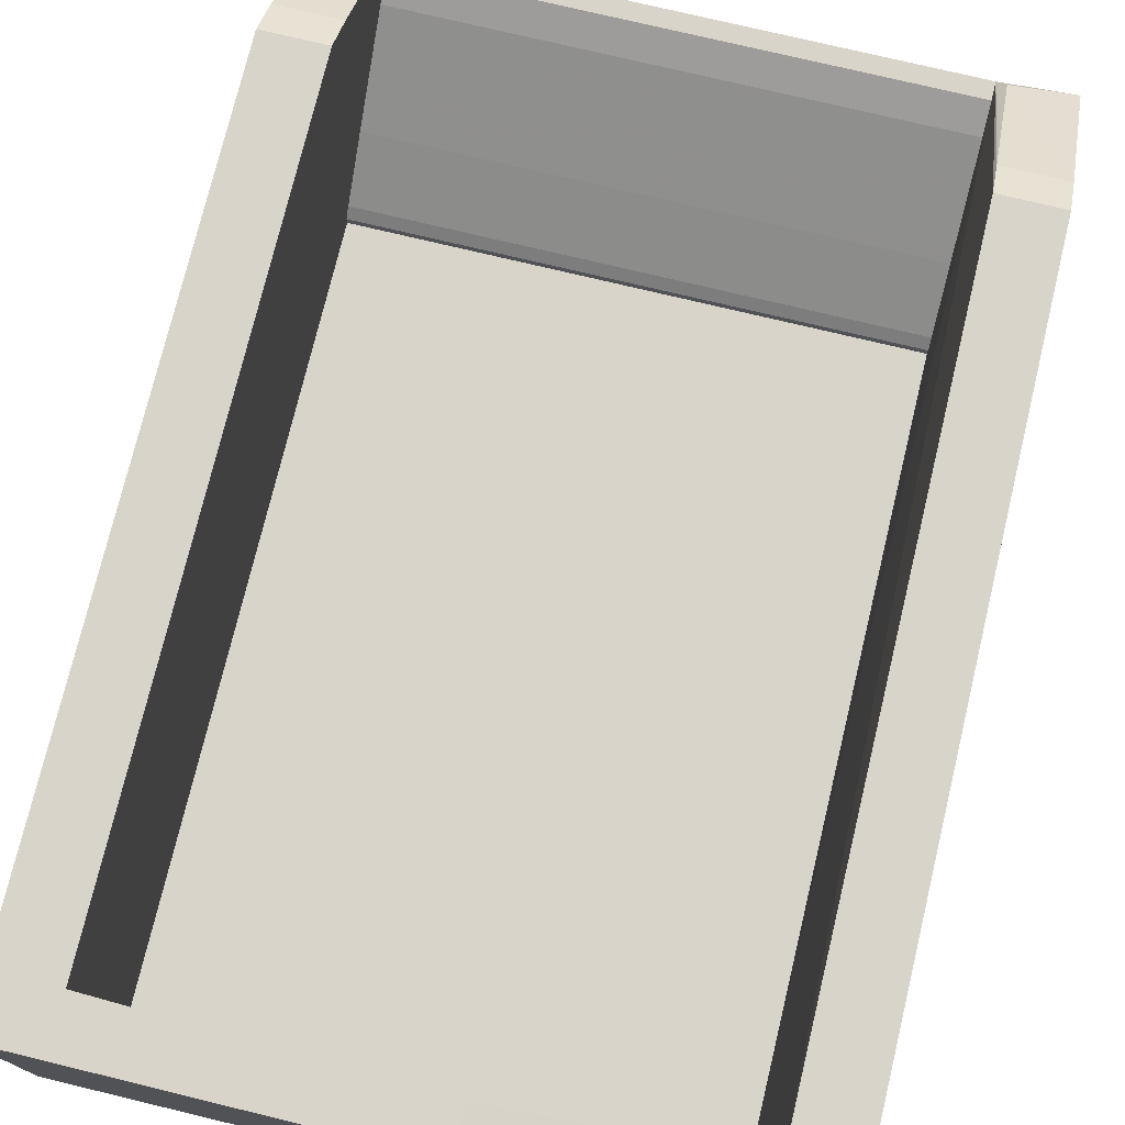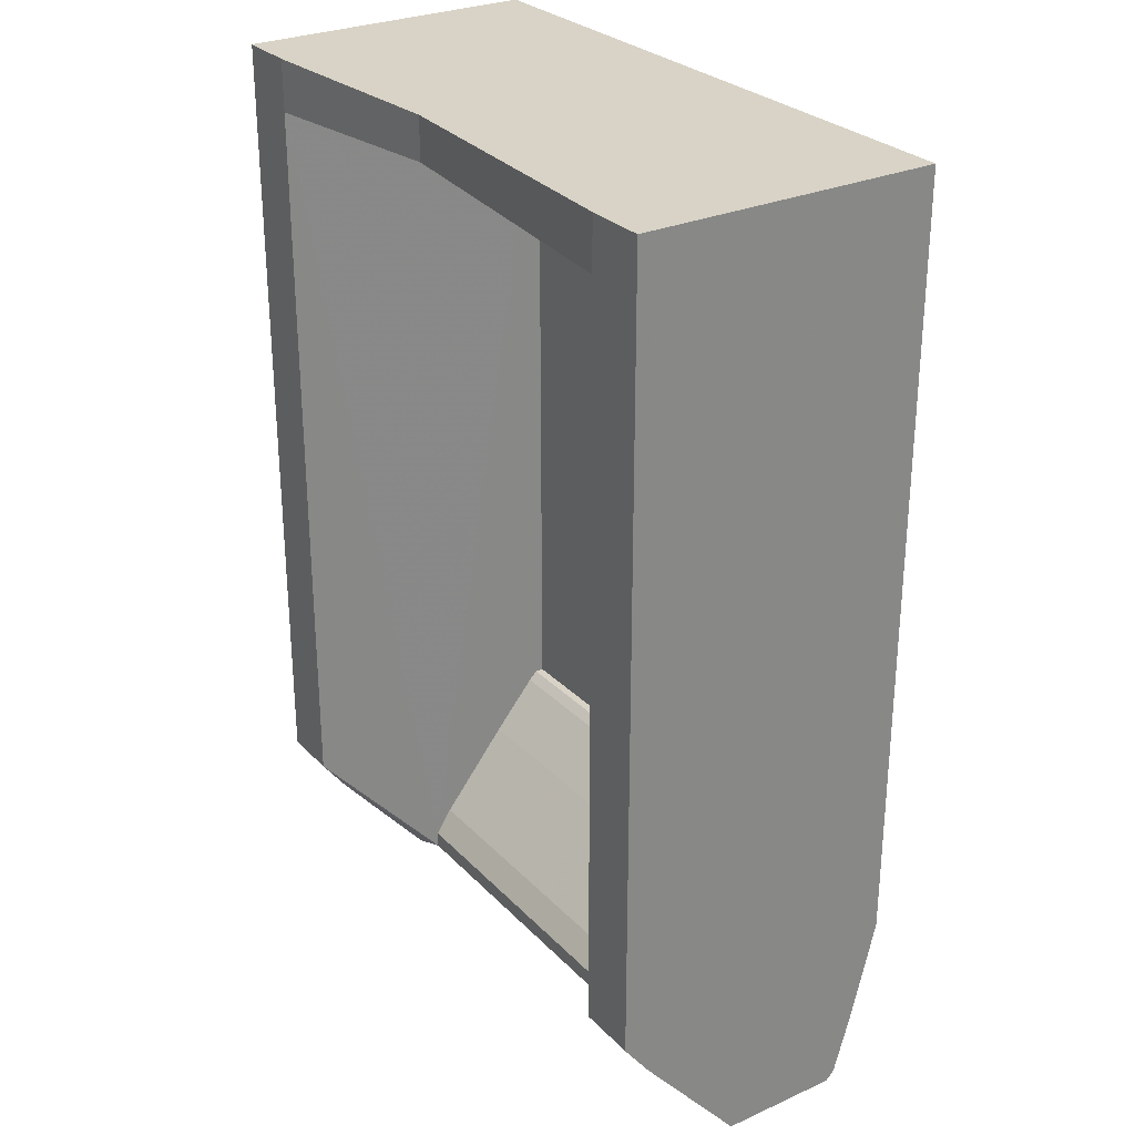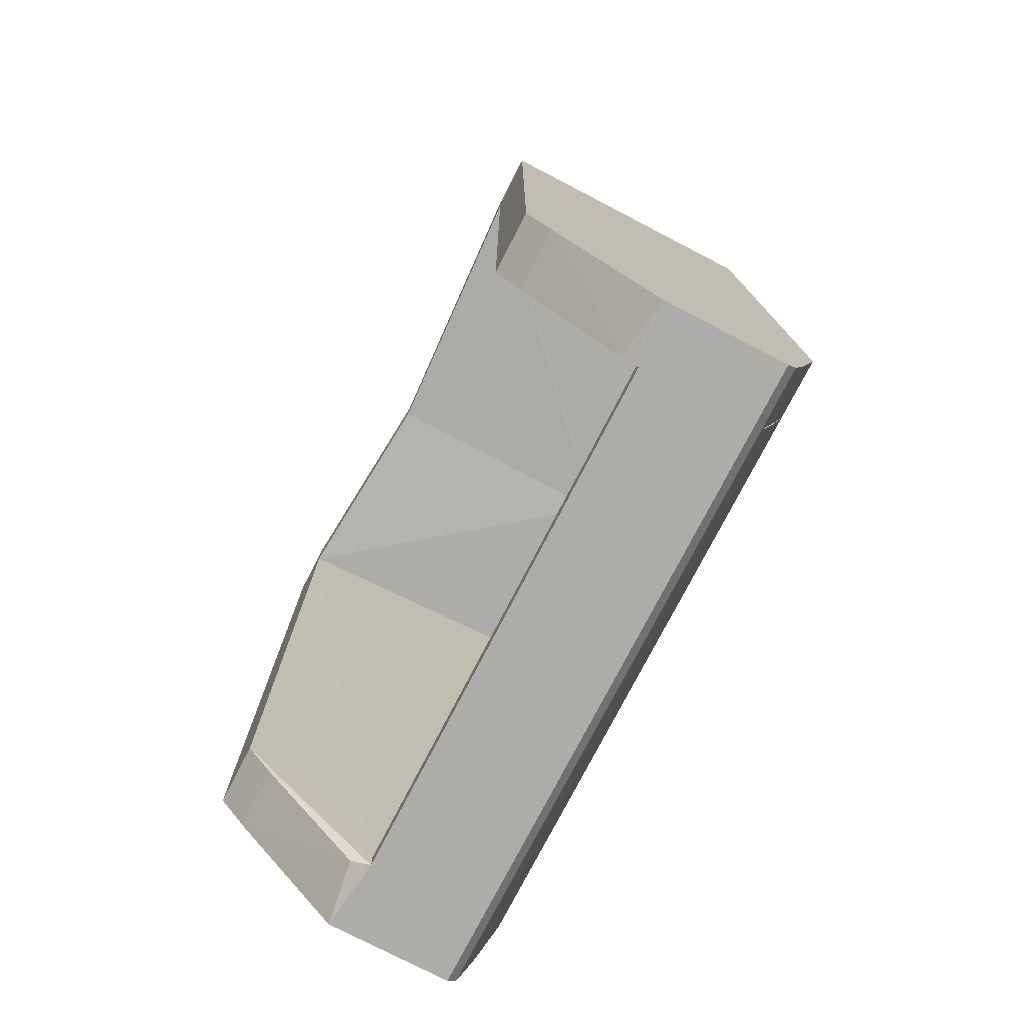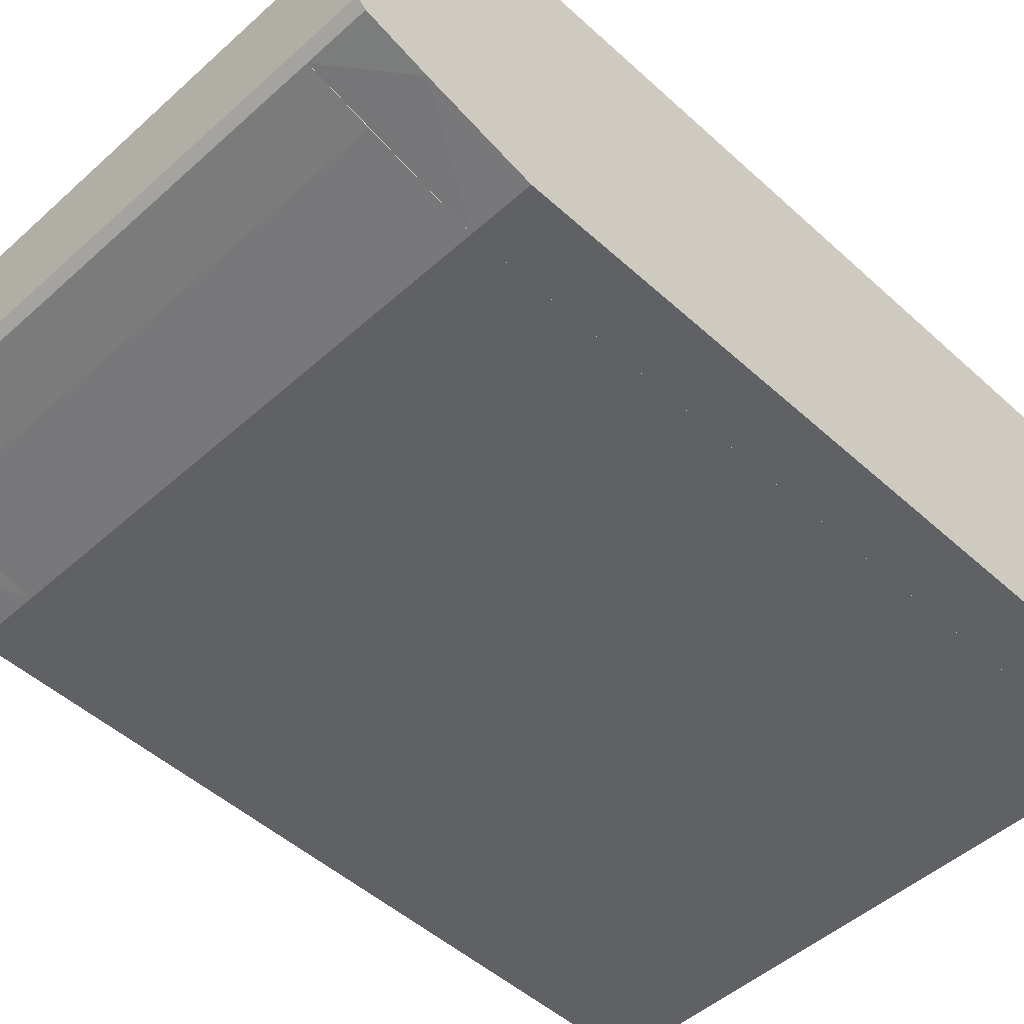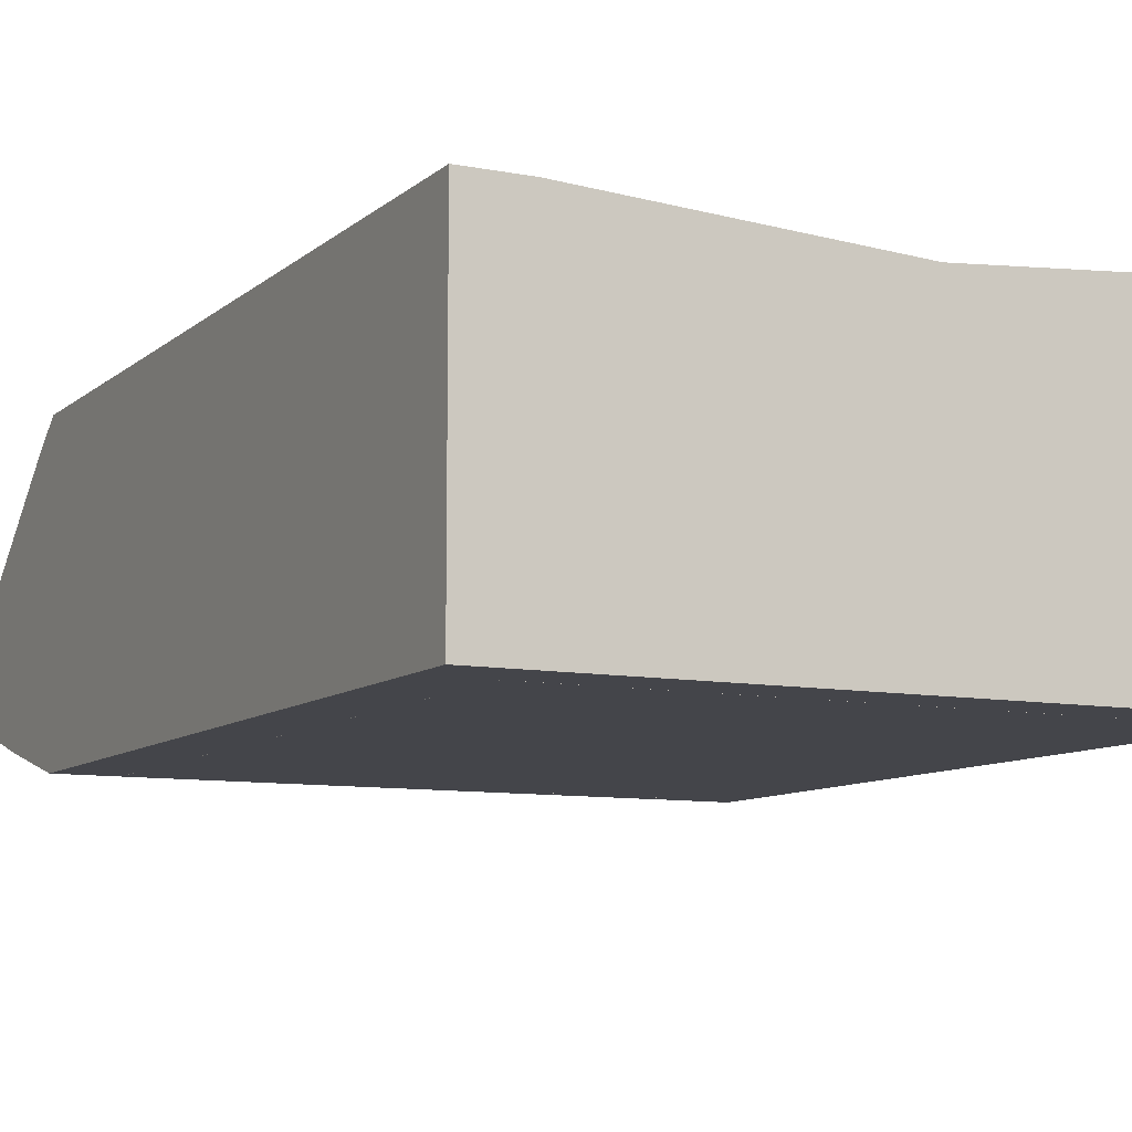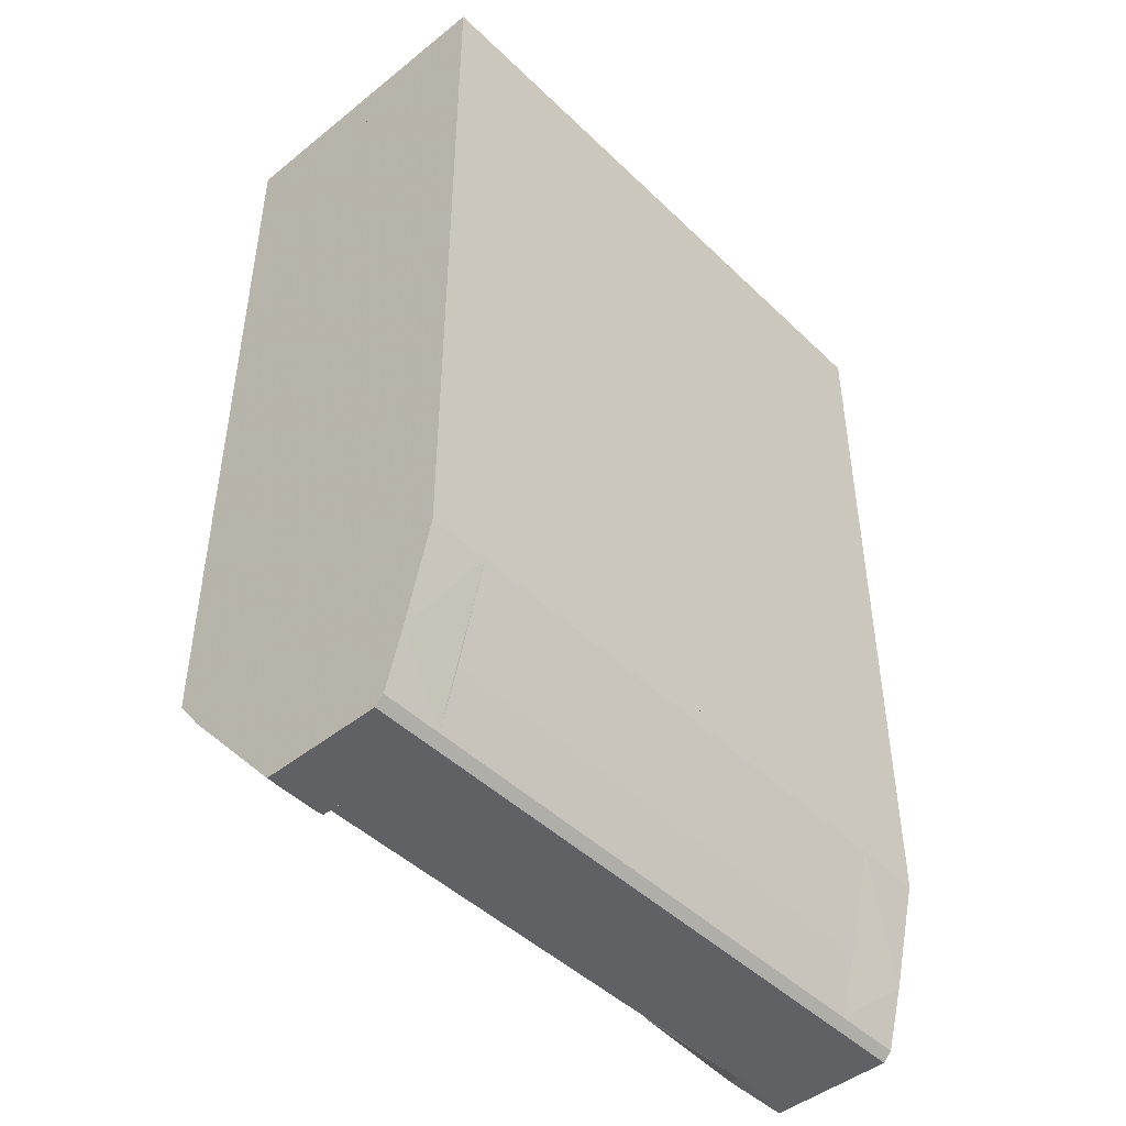
<metadata>
{"format":"obj","ext":"obj","renderer":"f3d","projection":"perspective","resolution":1024,"background":"white","views":[{"elev":75.3,"azim":13.5,"up":"+Y"},{"elev":28.2,"azim":-124.0,"up":"+Z"},{"elev":-77.0,"azim":-117.4,"up":"+Z"},{"elev":-49.1,"azim":-135.2,"up":"+Y"},{"elev":-9.3,"azim":-26.9,"up":"+Y"},{"elev":-46.3,"azim":-47.5,"up":"+Z"}]}
</metadata>
<code>
o convex_0
v 9.932 -1.299 128.2
v -78.98 90.24 143.9
v -78.98 90.24 128.2
v -97.31 -1.299 143.9
v 9.932 85 143.9
v -97.31 -1.299 128.2
v 9.932 -1.299 143.9
v 9.932 85 130.8
v -97.31 90.24 143.9
v -97.31 90.24 128.2
v 9.932 3.934 128.2
f 3 8 11
f 3 2 5
f 2 4 5
f 3 1 6
f 1 4 6
f 4 1 7
f 1 5 7
f 5 4 7
f 5 1 8
f 3 5 8
f 2 3 9
f 4 2 9
f 6 4 9
f 6 9 10
f 3 6 10
f 9 3 10
f 1 3 11
f 8 1 11
o convex_1
v 77.93 90.24 143.9
v 9.932 -1.299 128.2
v 9.932 -1.299 143.9
v 96.25 -1.299 128.2
v 9.932 85 130.8
v 96.25 90.24 128.2
v 96.25 -1.299 143.9
v 9.932 85 143.9
v 96.25 90.24 143.9
v 77.93 90.24 128.2
v 9.932 3.934 128.2
f 21 13 22
f 14 13 15
f 13 14 16
f 15 13 17
f 12 14 18
f 14 15 18
f 15 17 18
f 14 12 19
f 12 16 19
f 16 14 19
f 17 12 20
f 12 18 20
f 18 17 20
f 16 12 21
f 17 13 21
f 12 17 21
f 13 16 22
f 16 21 22
o convex_2
v -79 53.61 -141.2
v -97.31 -1.299 -91.49
v -79 -1.299 -91.49
v -97.31 90.24 128.2
v -79 -1.299 128.2
v -79 90.23 128.2
v -97.31 90.24 -96.7
v -97.31 -1.299 128.2
v -79 90.24 -96.7
v -97.31 14.4 -143.8
v -79 11.78 -141.2
v -97.31 50.99 -143.8
v -79 14.4 -143.8
v -97.31 6.55 -122.9
v -79 50.99 -143.8
v -97.31 82.38 -107.2
v -97.31 11.78 -141.2
v -79 82.38 -107.2
f 38 31 40
f 25 23 27
f 24 25 27
f 27 23 28
f 26 27 28
f 24 26 29
f 26 24 30
f 27 26 30
f 24 27 30
f 28 23 31
f 26 28 31
f 29 26 31
f 24 29 32
f 23 25 33
f 32 29 34
f 32 34 35
f 23 33 35
f 33 32 35
f 25 24 36
f 24 32 36
f 33 25 36
f 34 23 37
f 35 34 37
f 23 35 37
f 29 31 38
f 23 34 38
f 34 29 38
f 32 33 39
f 36 32 39
f 33 36 39
f 31 23 40
f 23 38 40
o convex_3
v 77.94 53.61 -141.2
v 75.32 -1.299 -91.49
v 96.24 -1.299 -91.49
v 77.94 90.24 128.2
v 96.25 90.23 -96.7
v 96.24 -1.299 128.2
v 75.32 -1.299 128.2
v 96.25 90.23 128.2
v 77.94 90.24 -96.7
v 96.24 14.4 -143.8
v 75.32 48.38 -143.8
v 75.32 11.78 -141.2
v 96.24 50.99 -143.8
v 75.32 3.934 128.2
v 96.24 6.55 -122.9
v 75.32 14.4 -143.8
v 96.24 82.38 -107.2
v 96.24 11.78 -141.2
v 77.94 82.38 -107.2
v 75.32 48.38 -138.6
f 51 54 60
f 43 45 46
f 42 43 46
f 46 44 47
f 42 46 47
f 45 44 48
f 46 45 48
f 44 46 48
f 44 45 49
f 42 47 51
f 44 49 51
f 42 51 52
f 45 50 53
f 51 41 53
f 50 51 53
f 47 44 54
f 51 47 54
f 43 42 55
f 45 43 55
f 42 52 55
f 51 50 56
f 50 52 56
f 52 51 56
f 49 45 57
f 53 41 57
f 45 53 57
f 50 45 58
f 52 50 58
f 45 55 58
f 55 52 58
f 41 51 59
f 51 49 59
f 57 41 59
f 49 57 59
f 44 51 60
f 54 44 60
o convex_4
v 75.32 6.548 -86.26
v -79 14.39 -143.8
v -79 11.77 -141.2
v 75.32 14.39 -143.8
v -79 48.39 -138.6
v -79 -1.308 -86.26
v 75.32 48.39 -143.8
v 75.32 -1.308 -91.5
v -79 9.156 -88.88
v 75.32 43.15 -130.7
v -79 48.39 -143.8
v 75.32 11.77 -141.2
v -79 1.309 -102
v -79 43.15 -130.7
v 75.32 -1.308 -86.26
v 75.32 22.24 -104.6
v 75.32 6.548 -122.9
v 75.32 48.39 -138.6
v -79 6.548 -86.26
v -79 22.24 -104.6
v -79 -1.308 -91.5
v -79 6.548 -122.9
v 75.32 9.156 -88.88
f 76 69 83
f 63 62 64
f 62 63 65
f 65 63 66
f 64 62 67
f 61 64 67
f 64 61 68
f 65 66 69
f 61 67 70
f 62 65 71
f 67 62 71
f 65 67 71
f 63 64 72
f 64 68 72
f 66 63 73
f 65 69 74
f 70 65 74
f 61 66 75
f 68 61 75
f 66 68 75
f 61 70 76
f 70 74 76
f 63 72 77
f 72 68 77
f 68 73 77
f 67 65 78
f 70 67 78
f 65 70 78
f 66 61 79
f 61 69 79
f 69 66 79
f 74 69 80
f 69 76 80
f 76 74 80
f 68 66 81
f 73 68 81
f 66 73 81
f 73 63 82
f 63 77 82
f 77 73 82
f 69 61 83
f 61 76 83
o convex_5
v -79 -1.308 -86.26
v 75.32 3.923 128.2
v 75.32 -1.308 128.2
v 75.32 3.923 -86.26
v -79 3.923 128.2
v -79 -1.308 128.2
v 75.32 -1.308 -86.26
v -79 3.923 -86.26
f 88 87 91
f 85 86 87
f 86 85 88
f 85 87 88
f 84 86 89
f 88 84 89
f 86 88 89
f 86 84 90
f 87 86 90
f 84 87 90
f 87 84 91
f 84 88 91

</code>
